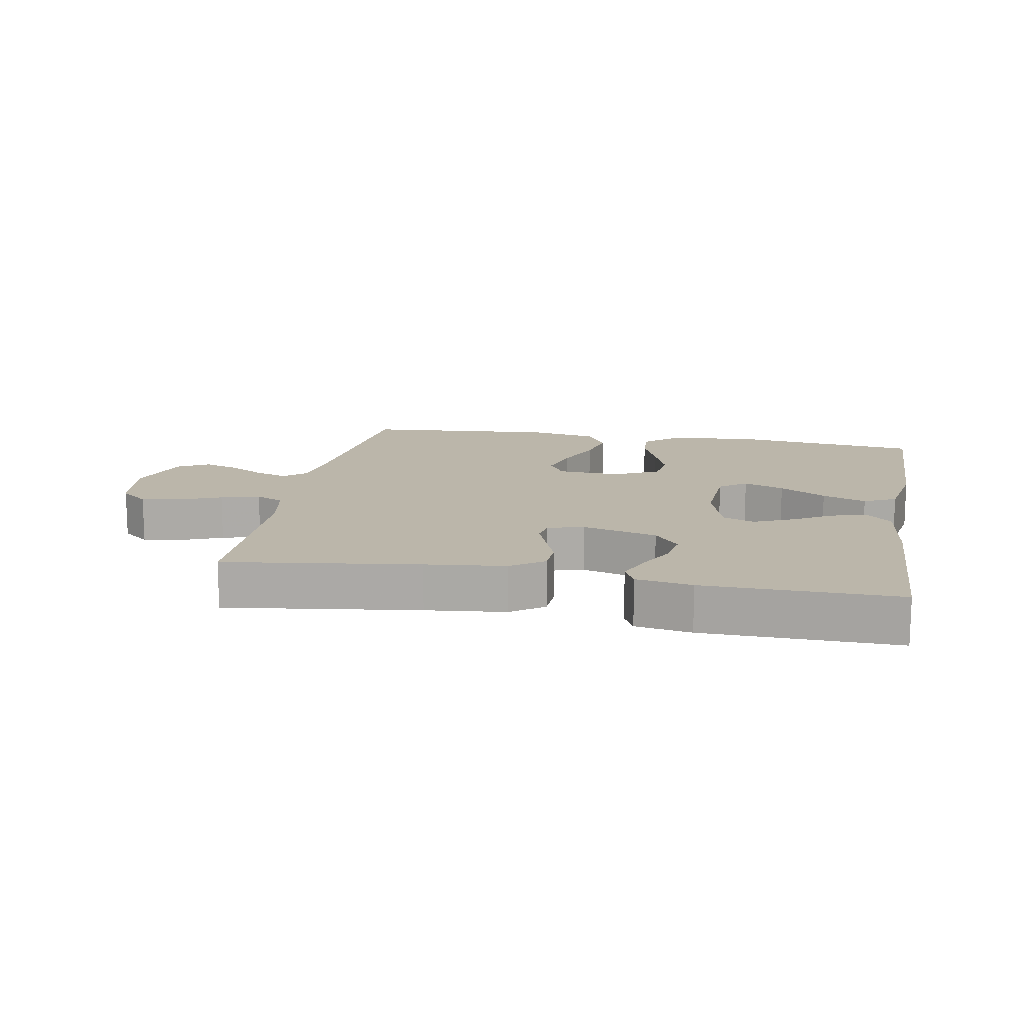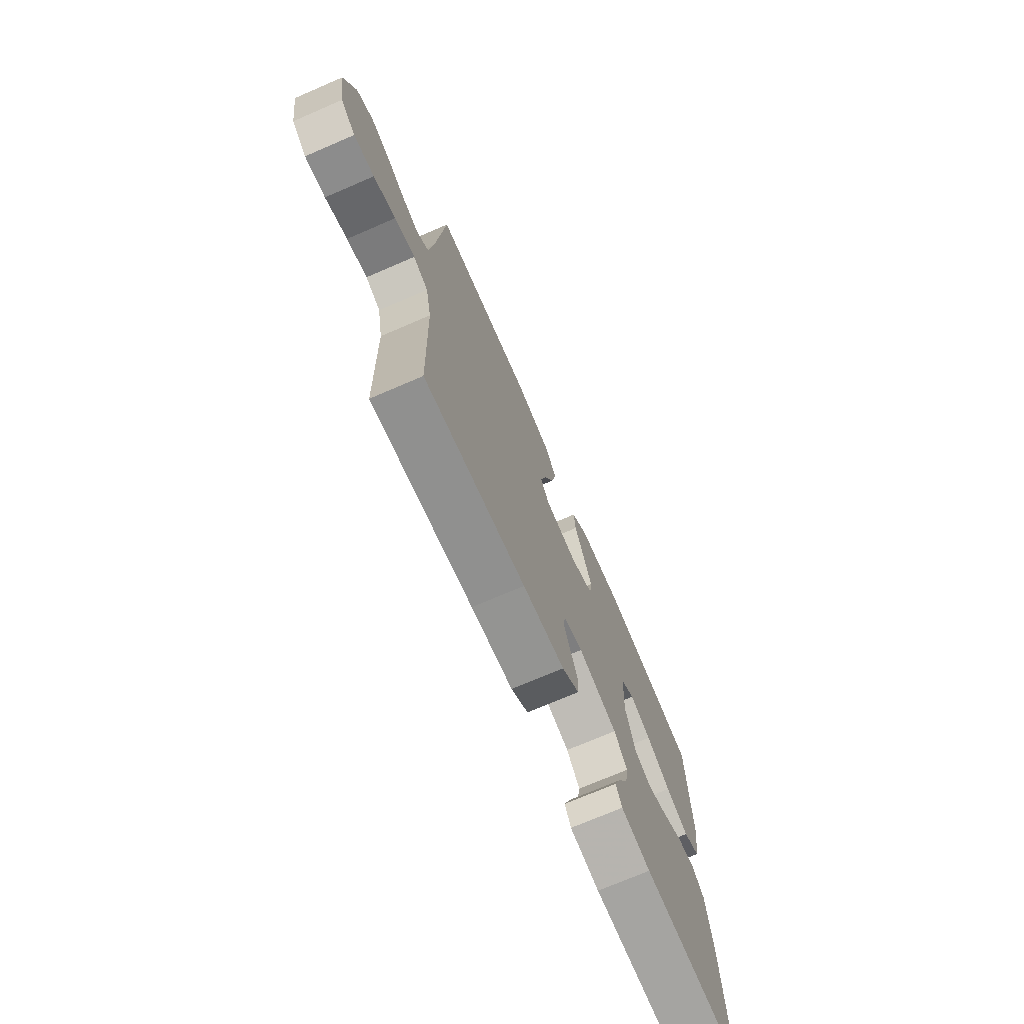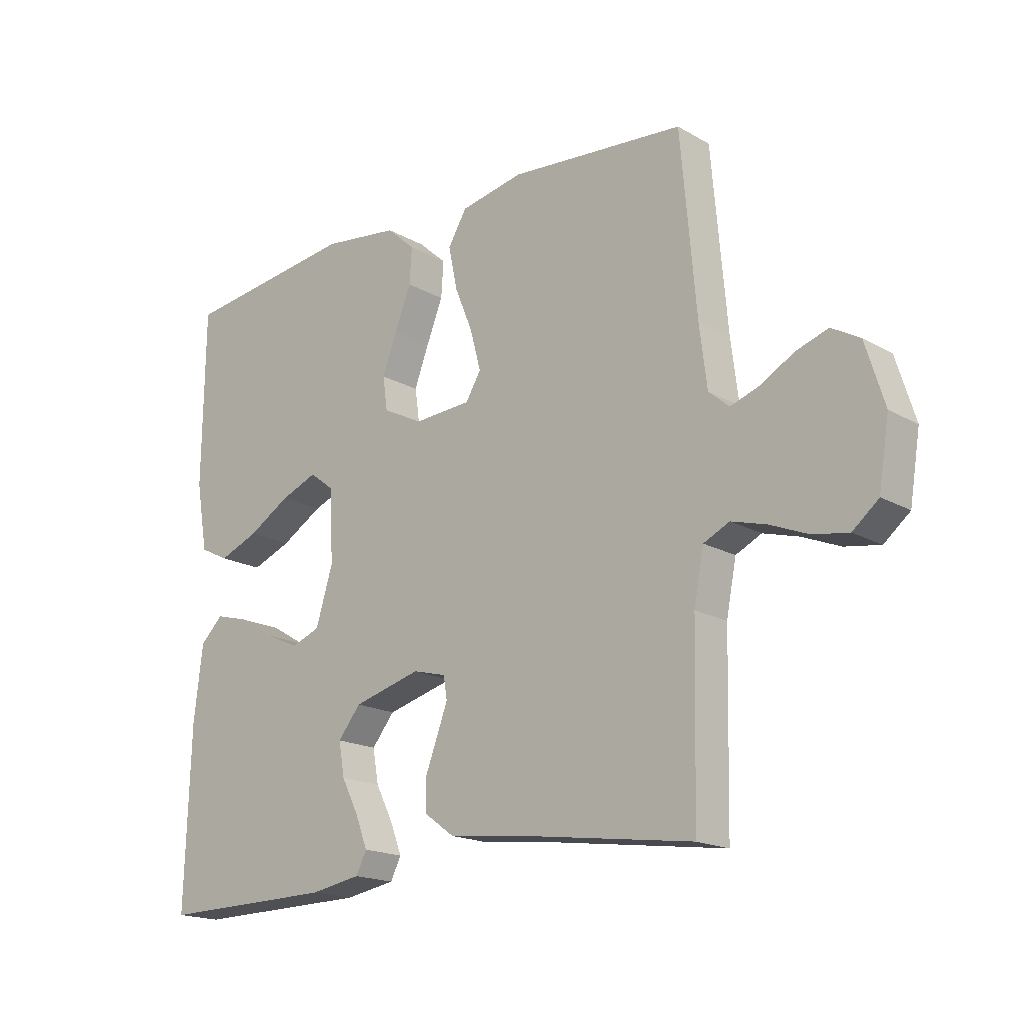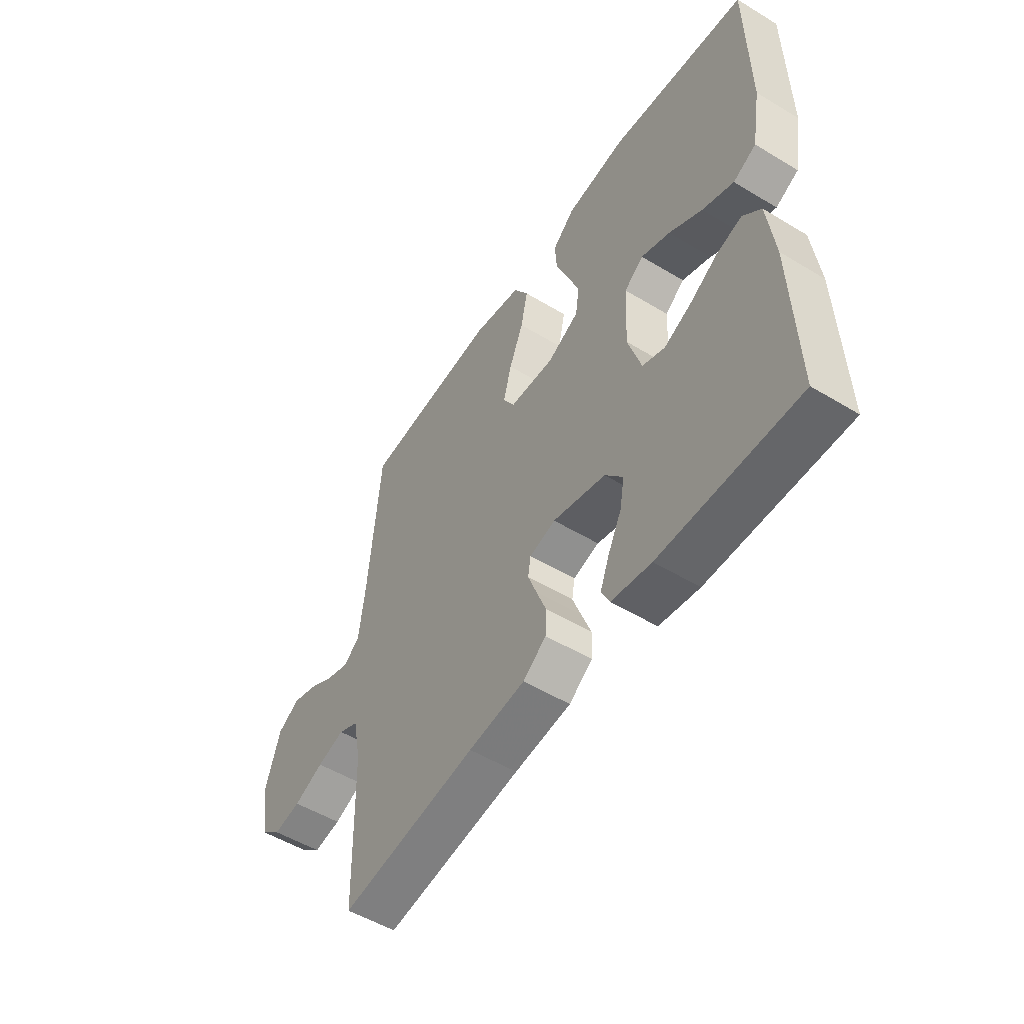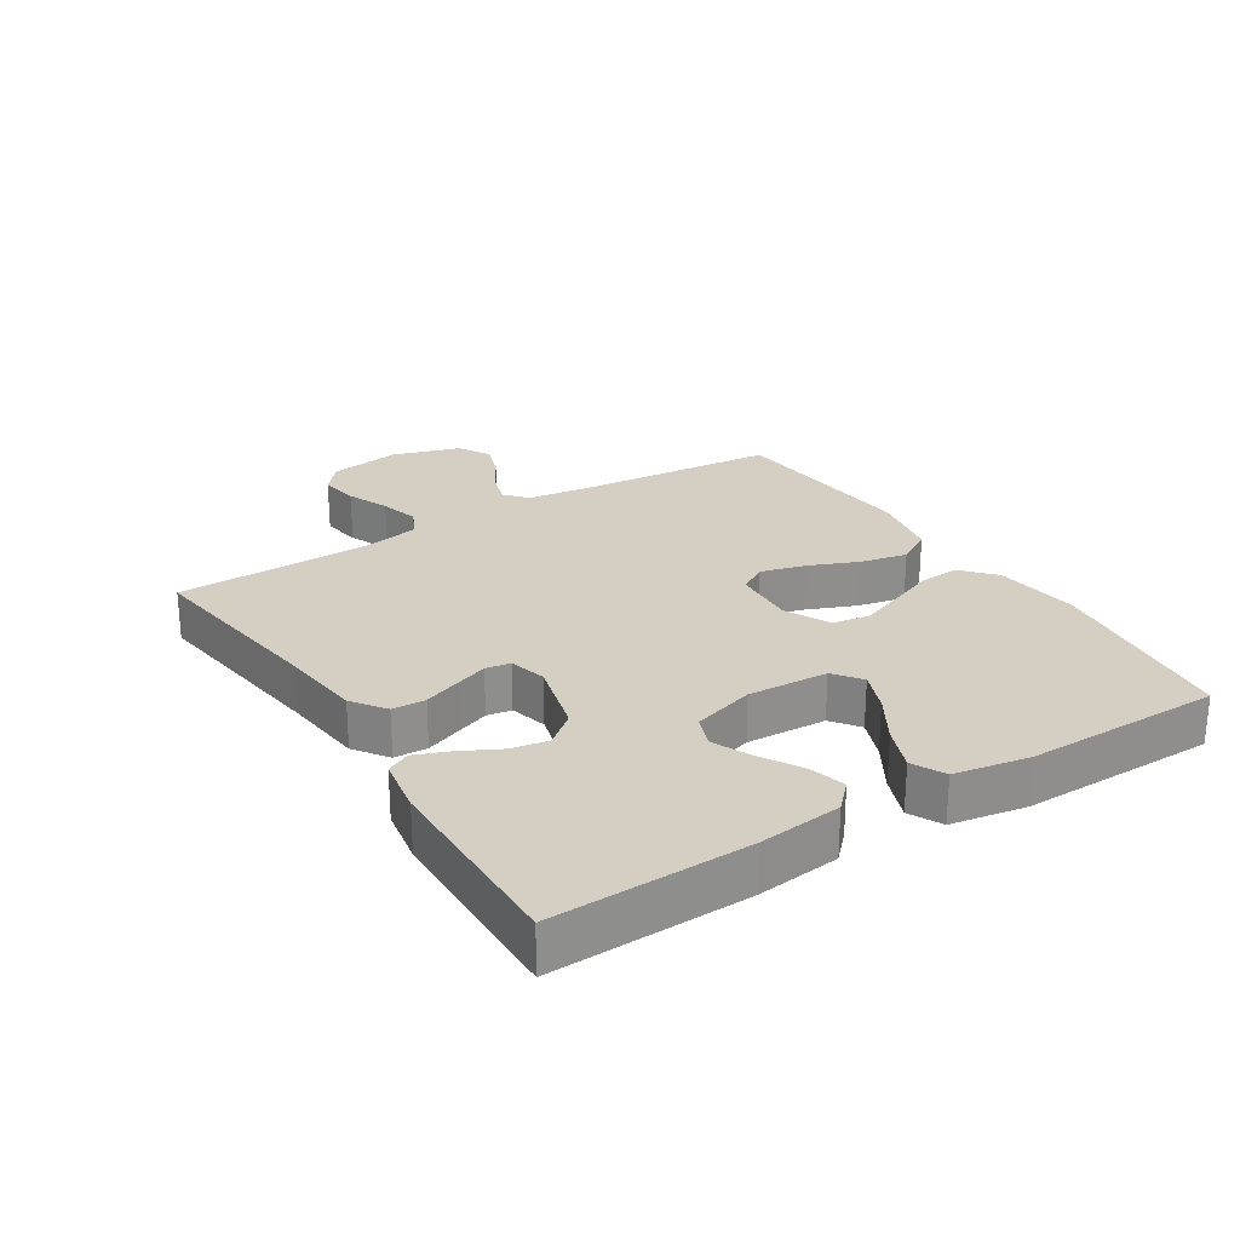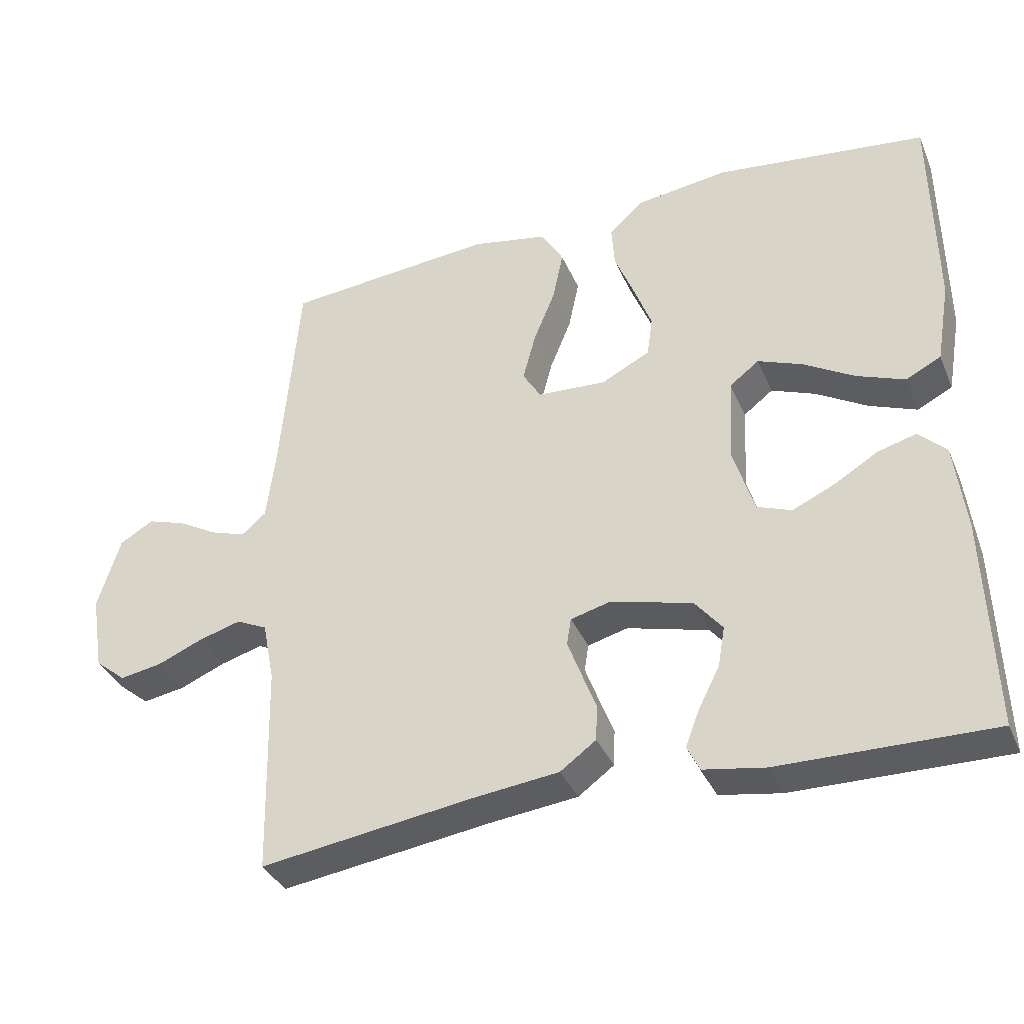
<metadata>
{"format":"obj","ext":"obj","renderer":"f3d","projection":"perspective","resolution":1024,"background":"white","views":[{"elev":13.9,"azim":-169.5,"up":"+Y"},{"elev":-72.6,"azim":113.3,"up":"+Z"},{"elev":-17.9,"azim":42.2,"up":"+Z"},{"elev":-52.7,"azim":-123.0,"up":"+Z"},{"elev":25.4,"azim":-122.1,"up":"+Y"},{"elev":-36.3,"azim":-158.6,"up":"+Z"}]}
</metadata>
<code>
v -0.5 0.07 -0.5
v -0.491 0.07 -0.2
v -0.476 0.07 -0.073
v -0.437 0.07 -0.035
v -0.382 0.07 -0.05
v -0.32 0.07 -0.087
v -0.26 0.07 -0.114
v -0.211 0.07 -0.095
v -0.182 0.07 0
v -0.188 0.07 0.123
v -0.23 0.07 0.155
v -0.293 0.07 0.13
v -0.365 0.07 0.087
v -0.433 0.07 0.06
v -0.483 0.07 0.085
v -0.503 0.07 0.2
v -0.5 0.07 0.5
v -0.2 0.07 0.537
v -0.069 0.07 0.52
v -0.02 0.07 0.476
v -0.024 0.07 0.415
v -0.052 0.07 0.345
v -0.077 0.07 0.278
v -0.069 0.07 0.221
v 0 0.07 0.186
v 0.098 0.07 0.192
v 0.124 0.07 0.235
v 0.106 0.07 0.303
v 0.075 0.07 0.379
v 0.06 0.07 0.451
v 0.092 0.07 0.505
v 0.2 0.07 0.526
v 0.5 0.07 0.5
v 0.526 0.07 0.2
v 0.539 0.07 0.095
v 0.574 0.07 0.065
v 0.624 0.07 0.082
v 0.68 0.07 0.114
v 0.735 0.07 0.132
v 0.783 0.07 0.104
v 0.815 0.07 0
v 0.797 0.07 -0.11
v 0.753 0.07 -0.146
v 0.693 0.07 -0.136
v 0.628 0.07 -0.109
v 0.568 0.07 -0.092
v 0.524 0.07 -0.113
v 0.507 0.07 -0.2
v 0.5 0.07 -0.5
v 0.2 0.07 -0.458
v 0.076 0.07 -0.444
v 0.025 0.07 -0.407
v 0.023 0.07 -0.356
v 0.044 0.07 -0.301
v 0.063 0.07 -0.25
v 0.057 0.07 -0.212
v 0 0.07 -0.197
v -0.116 0.07 -0.228
v -0.155 0.07 -0.276
v -0.145 0.07 -0.333
v -0.115 0.07 -0.392
v -0.095 0.07 -0.444
v -0.113 0.07 -0.48
v -0.2 0.07 -0.495
v -0.5 0 -0.5
v -0.491 0 -0.2
v -0.476 0 -0.073
v -0.437 0 -0.035
v -0.382 0 -0.05
v -0.32 0 -0.087
v -0.26 0 -0.114
v -0.211 0 -0.095
v -0.182 0 0
v -0.188 0 0.123
v -0.23 0 0.155
v -0.293 0 0.13
v -0.365 0 0.087
v -0.433 0 0.06
v -0.483 0 0.085
v -0.503 0 0.2
v -0.5 0 0.5
v -0.2 0 0.537
v -0.069 0 0.52
v -0.02 0 0.476
v -0.024 0 0.415
v -0.052 0 0.345
v -0.077 0 0.278
v -0.069 0 0.221
v 0 0 0.186
v 0.098 0 0.192
v 0.124 0 0.235
v 0.106 0 0.303
v 0.075 0 0.379
v 0.06 0 0.451
v 0.092 0 0.505
v 0.2 0 0.526
v 0.5 0 0.5
v 0.526 0 0.2
v 0.539 0 0.095
v 0.574 0 0.065
v 0.624 0 0.082
v 0.68 0 0.114
v 0.735 0 0.132
v 0.783 0 0.104
v 0.815 0 0
v 0.797 0 -0.11
v 0.753 0 -0.146
v 0.693 0 -0.136
v 0.628 0 -0.109
v 0.568 0 -0.092
v 0.524 0 -0.113
v 0.507 0 -0.2
v 0.5 0 -0.5
v 0.2 0 -0.458
v 0.076 0 -0.444
v 0.025 0 -0.407
v 0.023 0 -0.356
v 0.044 0 -0.301
v 0.063 0 -0.25
v 0.057 0 -0.212
v 0 0 -0.197
v -0.116 0 -0.228
v -0.155 0 -0.276
v -0.145 0 -0.333
v -0.115 0 -0.392
v -0.095 0 -0.444
v -0.113 0 -0.48
v -0.2 0 -0.495
f 60 61 62 63
f 60 63 64 1
f 51 52 53 54
f 50 51 54 55
f 48 49 50 55
f 47 48 55 56
f 42 43 44 45
f 42 45 46
f 41 42 46
f 40 41 46
f 37 38 39 40
f 36 37 40 46
f 35 36 46 47
f 31 32 33 34
f 28 29 30 31
f 27 28 31 34
f 26 27 34 35
f 19 20 21 22
f 19 22 23
f 18 19 23
f 17 18 23 24
f 15 16 17 24
f 12 13 14 15
f 11 12 15 24
f 3 4 5 6
f 3 6 7
f 2 3 7
f 59 60 1 2
f 58 59 2 7
f 57 58 7 8
f 56 57 8 9
f 47 56 9 10
f 25 26 35 47
f 24 25 47
f 10 11 24 47
f 127 126 125 124
f 65 128 127 124
f 118 117 116 115
f 119 118 115 114
f 119 114 113 112
f 120 119 112 111
f 109 108 107 106
f 110 109 106
f 110 106 105
f 110 105 104
f 104 103 102 101
f 110 104 101 100
f 111 110 100 99
f 98 97 96 95
f 95 94 93 92
f 98 95 92 91
f 99 98 91 90
f 86 85 84 83
f 87 86 83
f 87 83 82
f 88 87 82 81
f 88 81 80 79
f 79 78 77 76
f 88 79 76 75
f 70 69 68 67
f 71 70 67
f 71 67 66
f 66 65 124 123
f 71 66 123 122
f 72 71 122 121
f 73 72 121 120
f 74 73 120 111
f 111 99 90 89
f 111 89 88
f 111 88 75 74
f 1 65 66 2
f 2 66 67 3
f 3 67 68 4
f 4 68 69 5
f 5 69 70 6
f 6 70 71 7
f 7 71 72 8
f 8 72 73 9
f 9 73 74 10
f 10 74 75 11
f 11 75 76 12
f 12 76 77 13
f 13 77 78 14
f 14 78 79 15
f 15 79 80 16
f 16 80 81 17
f 17 81 82 18
f 18 82 83 19
f 19 83 84 20
f 20 84 85 21
f 21 85 86 22
f 22 86 87 23
f 23 87 88 24
f 24 88 89 25
f 25 89 90 26
f 26 90 91 27
f 27 91 92 28
f 28 92 93 29
f 29 93 94 30
f 30 94 95 31
f 31 95 96 32
f 32 96 97 33
f 33 97 98 34
f 34 98 99 35
f 35 99 100 36
f 36 100 101 37
f 37 101 102 38
f 38 102 103 39
f 39 103 104 40
f 40 104 105 41
f 41 105 106 42
f 42 106 107 43
f 43 107 108 44
f 44 108 109 45
f 45 109 110 46
f 46 110 111 47
f 47 111 112 48
f 48 112 113 49
f 49 113 114 50
f 50 114 115 51
f 51 115 116 52
f 52 116 117 53
f 53 117 118 54
f 54 118 119 55
f 55 119 120 56
f 56 120 121 57
f 57 121 122 58
f 58 122 123 59
f 59 123 124 60
f 60 124 125 61
f 61 125 126 62
f 62 126 127 63
f 63 127 128 64
f 64 128 65 1

</code>
